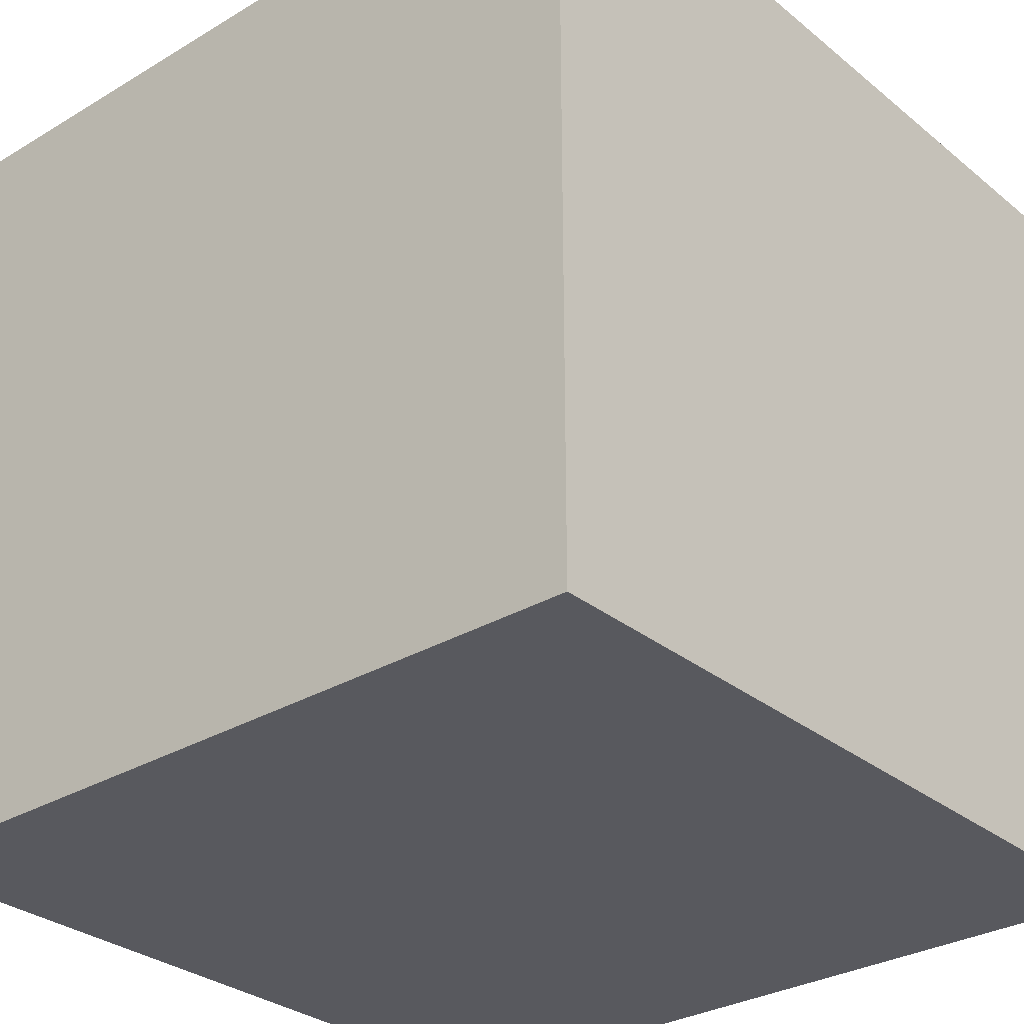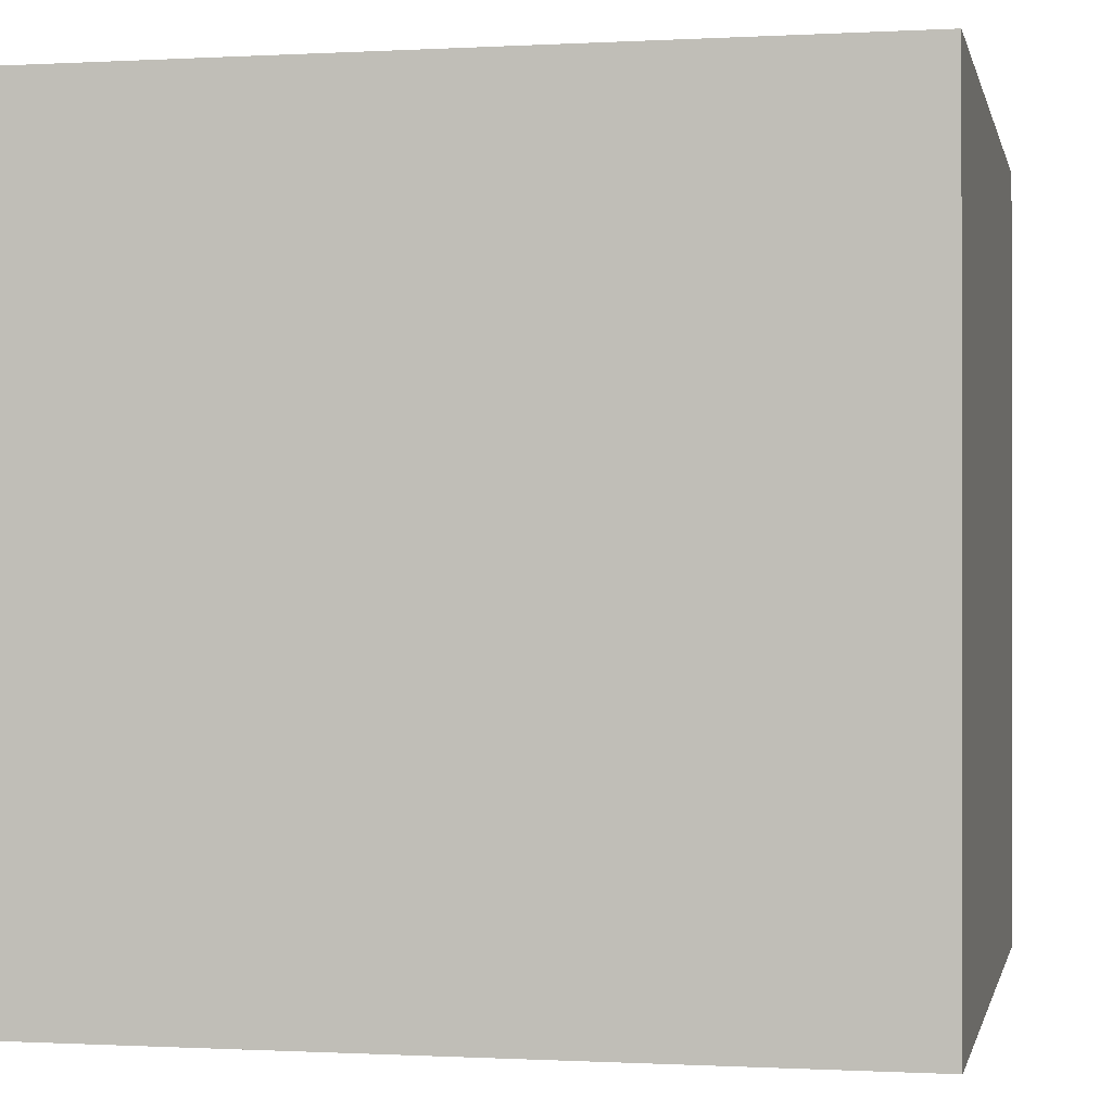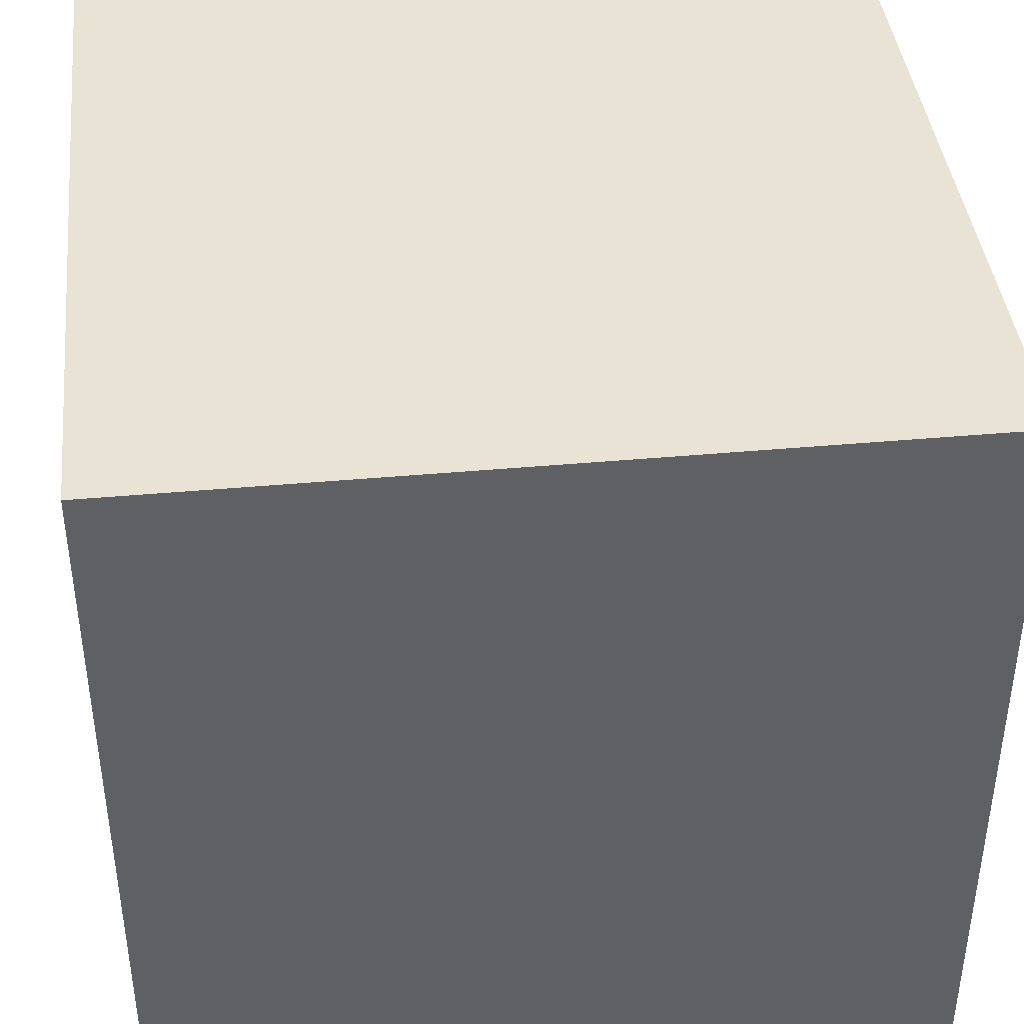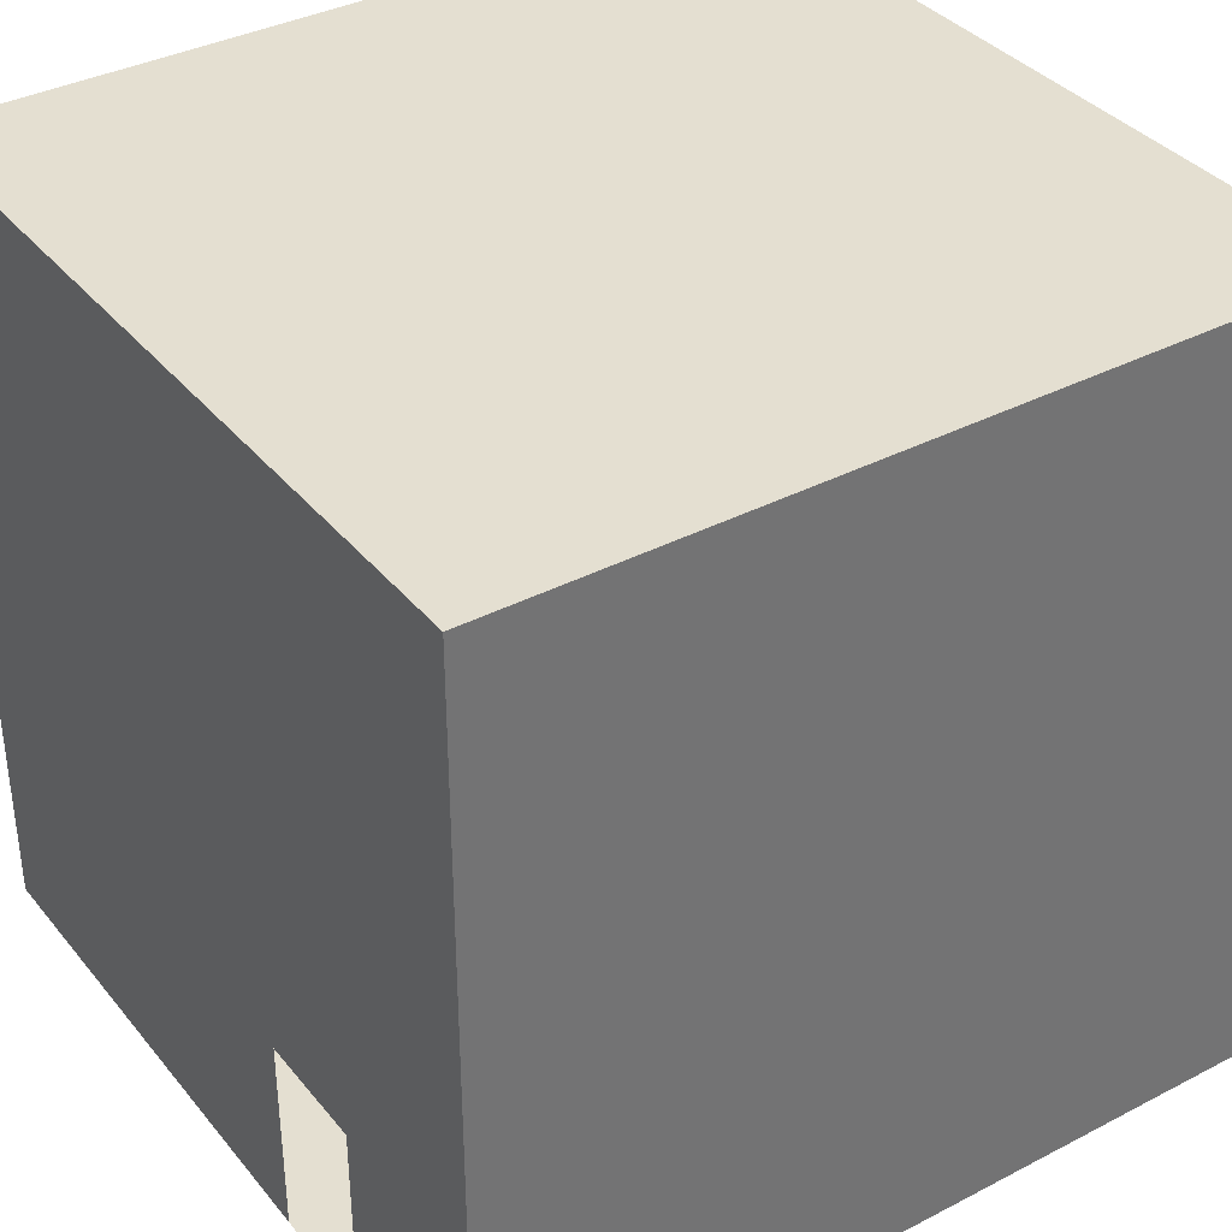
<metadata>
{"format":"obj","ext":"obj","renderer":"f3d","projection":"perspective","resolution":1024,"background":"white","views":[{"elev":-30.4,"azim":-49.2,"up":"+Y"},{"elev":-0.5,"azim":-78.3,"up":"+Y"},{"elev":41.3,"azim":-96.3,"up":"+Y"},{"elev":36.6,"azim":-124.0,"up":"+Y"}]}
</metadata>
<code>
v  -15.75 0 15.75
v  -12.6 0 15.75
v  -12.6 0 12.6
v  -15.75 0 12.6
v  -9.449 0 15.75
v  -9.449 0 12.6
v  -6.299 0 15.75
v  -6.299 0 12.6
v  -4.123 0 15.75
v  -3.15 0 12.6
v  0 0 15.75
v  0 0 12.6
v  3.15 0 15.75
v  3.15 0 12.6
v  6.299 0 15.75
v  6.299 0 12.6
v  9.449 0 15.75
v  9.449 0 12.6
v  12.6 0 15.75
v  12.6 0 12.6
v  15.75 0 15.75
v  15.75 0 12.6
v  -12.6 0 9.449
v  -15.75 0 9.449
v  -9.449 0 9.449
v  -6.299 0 9.449
v  -3.15 0 9.449
v  0 0 9.449
v  3.15 0 9.449
v  6.299 0 9.449
v  9.449 0 9.449
v  12.6 0 9.449
v  15.75 0 9.449
v  -12.6 0 6.299
v  -15.75 0 6.299
v  -9.449 0 6.299
v  -6.299 0 6.299
v  -3.15 0 6.299
v  0 0 6.299
v  3.15 0 6.299
v  6.299 0 6.299
v  9.449 0 6.299
v  12.6 0 6.299
v  15.75 0 6.299
v  -12.6 0 3.15
v  -15.75 0 3.15
v  -9.449 0 3.15
v  -6.299 0 3.15
v  -3.15 0 3.15
v  0 0 3.15
v  3.15 0 3.15
v  6.299 0 3.15
v  9.449 0 3.15
v  12.6 0 3.15
v  15.75 0 3.15
v  -12.6 0 -0
v  -15.75 0 -0
v  -9.449 0 -0
v  -6.299 0 -0
v  -3.15 0 -0
v  0 0 -0
v  3.15 0 -0
v  6.299 0 -0
v  9.449 0 -0
v  12.6 0 -0
v  15.75 0 -0
v  -12.6 0 -3.15
v  -15.75 0 -3.15
v  -9.449 0 -3.15
v  -6.299 0 -3.15
v  -3.15 0 -3.15
v  0 0 -3.15
v  3.15 0 -3.15
v  6.299 0 -3.15
v  9.449 0 -3.15
v  12.6 0 -3.15
v  15.75 0 -3.15
v  -12.6 0 -6.299
v  -15.75 0 -6.299
v  -9.449 0 -6.299
v  -6.299 0 -6.299
v  -3.15 0 -6.299
v  0 0 -6.299
v  3.15 0 -6.299
v  6.299 0 -6.299
v  9.449 0 -6.299
v  12.6 0 -6.299
v  15.75 0 -6.299
v  -12.6 0 -9.449
v  -15.75 0 -9.449
v  -9.449 0 -9.449
v  -6.299 0 -9.449
v  -3.15 0 -9.449
v  0 0 -9.449
v  3.15 0 -9.449
v  6.299 0 -9.449
v  9.449 0 -9.449
v  12.6 0 -9.449
v  15.75 0 -9.449
v  -12.6 0 -12.6
v  -15.75 0 -12.6
v  -9.449 0 -12.6
v  -6.299 0 -12.6
v  -3.15 0 -12.6
v  0 0 -12.6
v  3.15 0 -12.6
v  6.299 0 -12.6
v  9.449 0 -12.6
v  12.6 0 -12.6
v  15.75 0 -12.6
v  -12.6 0 -15.75
v  -15.75 0 -15.75
v  -8.657 0 -15.75
v  -6.299 0 -15.75
v  -4.123 0 -15.75
v  0 0 -15.75
v  3.15 0 -15.75
v  6.299 0 -15.75
v  9.449 0 -15.75
v  12.6 0 -15.75
v  15.75 0 -15.75
v  -15.75 31.5 -12.6
v  -15.75 31.5 -15.75
v  -12.6 31.5 -15.75
v  -15.75 31.5 -9.449
v  -15.75 31.5 -6.299
v  -15.75 31.5 -3.15
v  -15.75 31.5 -0
v  -15.75 31.5 3.15
v  -15.75 31.5 6.299
v  -15.75 31.5 9.449
v  -15.75 31.5 12.6
v  -15.75 31.5 15.75
v  12.6 31.5 -15.75
v  15.75 31.5 -15.75
v  15.75 31.5 -12.6
v  15.75 31.5 -9.449
v  15.75 31.5 -6.299
v  15.75 31.5 -3.15
v  15.75 31.5 -0
v  15.75 31.5 3.15
v  15.75 31.5 6.299
v  15.75 31.5 9.449
v  15.75 31.5 12.6
v  12.6 31.5 15.75
v  15.75 31.5 15.75
v  9.449 31.5 15.75
v  9.449 31.5 -15.75
v  6.299 31.5 15.75
v  6.299 31.5 -15.75
v  3.15 31.5 15.75
v  3.15 31.5 -15.75
v  0 31.5 15.75
v  0 31.5 -15.75
v  -3.15 31.5 15.75
v  -3.15 31.5 -15.75
v  -6.299 31.5 15.75
v  -6.299 31.5 -15.75
v  -9.449 31.5 15.75
v  -9.449 31.5 -15.75
v  -12.6 31.5 15.75
v  -15.75 1.098 15.75
v  -12.6 1.098 15.75
v  -9.449 1.381 15.75
v  -6.299 1.381 15.75
v  -4.123 1.381 15.75
v  0 1.098 15.75
v  3.15 1.098 15.75
v  6.299 1.098 15.75
v  9.449 1.098 15.75
v  12.6 1.098 15.75
v  15.75 1.098 15.75
v  -15.75 6.299 15.75
v  -15.75 12.6 15.75
v  -12.6 12.6 15.75
v  -12.6 6.299 15.75
v  -9.449 12.6 15.75
v  -9.449 7.919 15.75
v  -6.299 12.6 15.75
v  -6.299 7.919 15.75
v  -3.15 12.6 15.75
v  -4.123 7.919 15.75
v  0 12.6 15.75
v  0 6.299 15.75
v  3.15 12.6 15.75
v  3.15 6.299 15.75
v  6.299 12.6 15.75
v  6.299 6.299 15.75
v  9.449 12.6 15.75
v  9.449 6.299 15.75
v  12.6 12.6 15.75
v  12.6 6.299 15.75
v  15.75 12.6 15.75
v  15.75 6.299 15.75
v  -15.75 18.9 15.75
v  -12.6 18.9 15.75
v  -9.449 18.9 15.75
v  -6.299 18.9 15.75
v  -3.15 18.9 15.75
v  0 18.9 15.75
v  3.15 18.9 15.75
v  6.299 18.9 15.75
v  9.449 18.9 15.75
v  12.6 18.9 15.75
v  15.75 18.9 15.75
v  -15.75 25.2 15.75
v  -12.6 25.2 15.75
v  -9.449 25.2 15.75
v  -6.299 25.2 15.75
v  -3.15 25.2 15.75
v  0 25.2 15.75
v  3.15 25.2 15.75
v  6.299 25.2 15.75
v  9.449 25.2 15.75
v  12.6 25.2 15.75
v  15.75 25.2 15.75
v  15.75 1.098 12.6
v  15.75 1.098 9.449
v  15.75 1.098 6.299
v  15.75 1.098 3.15
v  15.75 1.098 -0
v  15.75 1.098 -3.15
v  15.75 1.098 -6.299
v  15.75 1.098 -9.449
v  15.75 1.098 -12.6
v  15.75 1.098 -15.75
v  15.75 12.6 12.6
v  15.75 6.299 12.6
v  15.75 12.6 9.449
v  15.75 6.299 9.449
v  15.75 12.6 6.299
v  15.75 6.299 6.299
v  15.75 12.6 3.15
v  15.75 6.299 3.15
v  15.75 12.6 -0
v  15.75 6.299 -0
v  15.75 12.6 -3.15
v  15.75 6.299 -3.15
v  15.75 12.6 -6.299
v  15.75 6.299 -6.299
v  15.75 12.6 -9.449
v  15.75 6.299 -9.449
v  15.75 12.6 -12.6
v  15.75 6.299 -12.6
v  15.75 12.6 -15.75
v  15.75 6.299 -15.75
v  15.75 18.9 12.6
v  15.75 18.9 9.449
v  15.75 18.9 6.299
v  15.75 18.9 3.15
v  15.75 18.9 -0
v  15.75 18.9 -3.15
v  15.75 18.9 -6.299
v  15.75 18.9 -9.449
v  15.75 18.9 -12.6
v  15.75 18.9 -15.75
v  15.75 25.2 12.6
v  15.75 25.2 9.449
v  15.75 25.2 6.299
v  15.75 25.2 3.15
v  15.75 25.2 -0
v  15.75 25.2 -3.15
v  15.75 25.2 -6.299
v  15.75 25.2 -9.449
v  15.75 25.2 -12.6
v  15.75 25.2 -15.75
v  12.6 1.098 -15.75
v  9.449 1.098 -15.75
v  6.299 1.098 -15.75
v  3.15 1.098 -15.75
v  0 1.098 -15.75
v  -4.123 1.381 -15.75
v  -8.657 1.381 -15.75
v  -12.6 1.098 -15.75
v  -15.75 1.098 -15.75
v  12.6 12.6 -15.75
v  12.6 6.299 -15.75
v  9.449 12.6 -15.75
v  9.449 6.299 -15.75
v  6.299 12.6 -15.75
v  6.299 6.299 -15.75
v  3.15 12.6 -15.75
v  3.15 6.299 -15.75
v  0 12.6 -15.75
v  0 6.299 -15.75
v  -3.15 12.6 -15.75
v  -4.123 7.919 -15.75
v  -6.299 12.6 -15.75
v  -6.299 7.919 -15.75
v  -9.449 12.6 -15.75
v  -8.657 7.919 -15.75
v  -12.6 12.6 -15.75
v  -12.6 6.299 -15.75
v  -15.75 12.6 -15.75
v  -15.75 6.299 -15.75
v  12.6 18.9 -15.75
v  9.449 18.9 -15.75
v  6.299 18.9 -15.75
v  3.15 18.9 -15.75
v  0 18.9 -15.75
v  -3.15 18.9 -15.75
v  -6.299 18.9 -15.75
v  -9.449 18.9 -15.75
v  -12.6 18.9 -15.75
v  -15.75 18.9 -15.75
v  12.6 25.2 -15.75
v  9.449 25.2 -15.75
v  6.299 25.2 -15.75
v  3.15 25.2 -15.75
v  0 25.2 -15.75
v  -3.15 25.2 -15.75
v  -6.299 25.2 -15.75
v  -9.449 25.2 -15.75
v  -12.6 25.2 -15.75
v  -15.75 25.2 -15.75
v  -15.75 1.098 -12.6
v  -15.75 1.098 -9.449
v  -15.75 1.098 -6.299
v  -15.75 1.098 -3.15
v  -15.75 1.098 -0
v  -15.75 1.098 3.15
v  -15.75 1.098 6.299
v  -15.75 1.098 9.449
v  -15.75 1.098 12.6
v  -15.75 12.6 -12.6
v  -15.75 6.299 -12.6
v  -15.75 12.6 -9.449
v  -15.75 6.299 -9.449
v  -15.75 12.6 -6.299
v  -15.75 6.299 -6.299
v  -15.75 12.6 -3.15
v  -15.75 6.299 -3.15
v  -15.75 12.6 -0
v  -15.75 6.299 -0
v  -15.75 12.6 3.15
v  -15.75 6.299 3.15
v  -15.75 12.6 6.299
v  -15.75 6.299 6.299
v  -15.75 12.6 9.449
v  -15.75 6.299 9.449
v  -15.75 12.6 12.6
v  -15.75 6.299 12.6
v  -15.75 18.9 -12.6
v  -15.75 18.9 -9.449
v  -15.75 18.9 -6.299
v  -15.75 18.9 -3.15
v  -15.75 18.9 -0
v  -15.75 18.9 3.15
v  -15.75 18.9 6.299
v  -15.75 18.9 9.449
v  -15.75 18.9 12.6
v  -15.75 25.2 -12.6
v  -15.75 25.2 -9.449
v  -15.75 25.2 -6.299
v  -15.75 25.2 -3.15
v  -15.75 25.2 -0
v  -15.75 25.2 3.15
v  -15.75 25.2 6.299
v  -15.75 25.2 9.449
v  -15.75 25.2 12.6
g Box001
f 1 2 3 4
f 2 5 6 3
f 5 7 8 6
f 7 9 10 8
f 9 11 12 10
f 11 13 14 12
f 13 15 16 14
f 15 17 18 16
f 17 19 20 18
f 19 21 22 20
f 4 3 23 24
f 3 6 25 23
f 6 8 26 25
f 8 10 27 26
f 10 12 28 27
f 12 14 29 28
f 14 16 30 29
f 16 18 31 30
f 18 20 32 31
f 20 22 33 32
f 24 23 34 35
f 23 25 36 34
f 25 26 37 36
f 26 27 38 37
f 27 28 39 38
f 28 29 40 39
f 29 30 41 40
f 30 31 42 41
f 31 32 43 42
f 32 33 44 43
f 35 34 45 46
f 34 36 47 45
f 36 37 48 47
f 37 38 49 48
f 38 39 50 49
f 39 40 51 50
f 40 41 52 51
f 41 42 53 52
f 42 43 54 53
f 43 44 55 54
f 46 45 56 57
f 45 47 58 56
f 47 48 59 58
f 48 49 60 59
f 49 50 61 60
f 50 51 62 61
f 51 52 63 62
f 52 53 64 63
f 53 54 65 64
f 54 55 66 65
f 57 56 67 68
f 56 58 69 67
f 58 59 70 69
f 59 60 71 70
f 60 61 72 71
f 61 62 73 72
f 62 63 74 73
f 63 64 75 74
f 64 65 76 75
f 65 66 77 76
f 68 67 78 79
f 67 69 80 78
f 69 70 81 80
f 70 71 82 81
f 71 72 83 82
f 72 73 84 83
f 73 74 85 84
f 74 75 86 85
f 75 76 87 86
f 76 77 88 87
f 79 78 89 90
f 78 80 91 89
f 80 81 92 91
f 81 82 93 92
f 82 83 94 93
f 83 84 95 94
f 84 85 96 95
f 85 86 97 96
f 86 87 98 97
f 87 88 99 98
f 90 89 100 101
f 89 91 102 100
f 91 92 103 102
f 92 93 104 103
f 93 94 105 104
f 94 95 106 105
f 95 96 107 106
f 96 97 108 107
f 97 98 109 108
f 98 99 110 109
f 101 100 111 112
f 100 102 113 111
f 102 103 114 113
f 103 104 115 114
f 104 105 116 115
f 105 106 117 116
f 106 107 118 117
f 107 108 119 118
f 108 109 120 119
f 109 110 121 120
f 122 123 124 125
f 126 125 124 127
f 128 127 124 129
f 130 129 124 131
f 132 131 124 133
f 134 135 136 137
f 134 137 138 139
f 134 139 140 141
f 134 141 142 143
f 134 143 144 145
f 144 146 145
f 134 145 147 148
f 148 147 149 150
f 150 149 151 152
f 152 151 153 154
f 154 153 155 156
f 156 155 157 158
f 158 157 159 160
f 160 159 161 124
f 133 124 161
f 2 1 162 163
f 5 2 163 164
f 7 5 164 165
f 9 7 165 166
f 9 166 167 11
f 13 11 167 168
f 15 13 168 169
f 17 15 169 170
f 19 17 170 171
f 21 19 171 172
f 173 174 175 176
f 176 175 177 178
f 178 177 179 180
f 180 179 181 182
f 182 181 183 184
f 184 183 185 186
f 186 185 187 188
f 188 187 189 190
f 190 189 191 192
f 192 191 193 194
f 174 195 196 175
f 175 196 197 177
f 177 197 198 179
f 179 198 199 181
f 181 199 200 183
f 183 200 201 185
f 185 201 202 187
f 187 202 203 189
f 189 203 204 191
f 191 204 205 193
f 195 206 207 196
f 196 207 208 197
f 197 208 209 198
f 198 209 210 199
f 199 210 211 200
f 200 211 212 201
f 201 212 213 202
f 202 213 214 203
f 203 214 215 204
f 204 215 216 205
f 206 133 161 207
f 207 161 159 208
f 208 159 157 209
f 209 157 155 210
f 210 155 153 211
f 211 153 151 212
f 212 151 149 213
f 213 149 147 214
f 214 147 145 215
f 215 145 146 216
f 22 21 172 217
f 33 22 217 218
f 44 33 218 219
f 55 44 219 220
f 66 55 220 221
f 77 66 221 222
f 88 77 222 223
f 99 88 223 224
f 110 99 224 225
f 121 110 225 226
f 194 193 227 228
f 228 227 229 230
f 230 229 231 232
f 232 231 233 234
f 234 233 235 236
f 236 235 237 238
f 238 237 239 240
f 240 239 241 242
f 242 241 243 244
f 244 243 245 246
f 193 205 247 227
f 227 247 248 229
f 229 248 249 231
f 231 249 250 233
f 233 250 251 235
f 235 251 252 237
f 237 252 253 239
f 239 253 254 241
f 241 254 255 243
f 243 255 256 245
f 205 216 257 247
f 247 257 258 248
f 248 258 259 249
f 249 259 260 250
f 250 260 261 251
f 251 261 262 252
f 252 262 263 253
f 253 263 264 254
f 254 264 265 255
f 255 265 266 256
f 216 146 144 257
f 257 144 143 258
f 258 143 142 259
f 259 142 141 260
f 260 141 140 261
f 261 140 139 262
f 262 139 138 263
f 263 138 137 264
f 264 137 136 265
f 265 136 135 266
f 120 121 226 267
f 119 120 267 268
f 118 119 268 269
f 117 118 269 270
f 116 117 270 271
f 115 116 271 272
f 113 273 274 111
f 112 111 274 275
f 246 245 276 277
f 277 276 278 279
f 279 278 280 281
f 281 280 282 283
f 283 282 284 285
f 285 284 286 287
f 287 286 288 289
f 289 288 290 291
f 291 290 292 293
f 293 292 294 295
f 245 256 296 276
f 276 296 297 278
f 278 297 298 280
f 280 298 299 282
f 282 299 300 284
f 284 300 301 286
f 286 301 302 288
f 288 302 303 290
f 290 303 304 292
f 292 304 305 294
f 256 266 306 296
f 296 306 307 297
f 297 307 308 298
f 298 308 309 299
f 299 309 310 300
f 300 310 311 301
f 301 311 312 302
f 302 312 313 303
f 303 313 314 304
f 304 314 315 305
f 266 135 134 306
f 306 134 148 307
f 307 148 150 308
f 308 150 152 309
f 309 152 154 310
f 310 154 156 311
f 311 156 158 312
f 312 158 160 313
f 313 160 124 314
f 314 124 123 315
f 101 112 275 316
f 90 101 316 317
f 79 90 317 318
f 68 79 318 319
f 57 68 319 320
f 46 57 320 321
f 35 46 321 322
f 24 35 322 323
f 4 24 323 324
f 1 4 324 162
f 295 294 325 326
f 326 325 327 328
f 328 327 329 330
f 330 329 331 332
f 332 331 333 334
f 334 333 335 336
f 336 335 337 338
f 338 337 339 340
f 340 339 341 342
f 342 341 174 173
f 294 305 343 325
f 325 343 344 327
f 327 344 345 329
f 329 345 346 331
f 331 346 347 333
f 333 347 348 335
f 335 348 349 337
f 337 349 350 339
f 339 350 351 341
f 341 351 195 174
f 305 315 352 343
f 343 352 353 344
f 344 353 354 345
f 345 354 355 346
f 346 355 356 347
f 347 356 357 348
f 348 357 358 349
f 349 358 359 350
f 350 359 360 351
f 351 360 206 195
f 315 123 122 352
f 352 122 125 353
f 353 125 126 354
f 354 126 127 355
f 355 127 128 356
f 356 128 129 357
f 357 129 130 358
f 358 130 131 359
f 359 131 132 360
f 360 132 133 206
f 176 163 162 173
f 164 163 176 178
f 180 165 164 178
f 182 166 165 180
f 184 167 166 182
f 186 168 167 184
f 188 169 168 186
f 190 170 169 188
f 192 171 170 190
f 194 172 171 192
f 228 217 172 194
f 230 218 217 228
f 232 219 218 230
f 234 220 219 232
f 236 221 220 234
f 238 222 221 236
f 240 223 222 238
f 242 224 223 240
f 244 225 224 242
f 246 226 225 244
f 277 267 226 246
f 279 268 267 277
f 281 269 268 279
f 283 270 269 281
f 285 271 270 283
f 272 271 285 287
f 293 274 273 291
f 295 275 274 293
f 326 316 275 295
f 328 317 316 326
f 330 318 317 328
f 332 319 318 330
f 334 320 319 332
f 336 321 320 334
f 338 322 321 336
f 340 323 322 338
f 342 324 323 340
f 173 162 324 342

</code>
